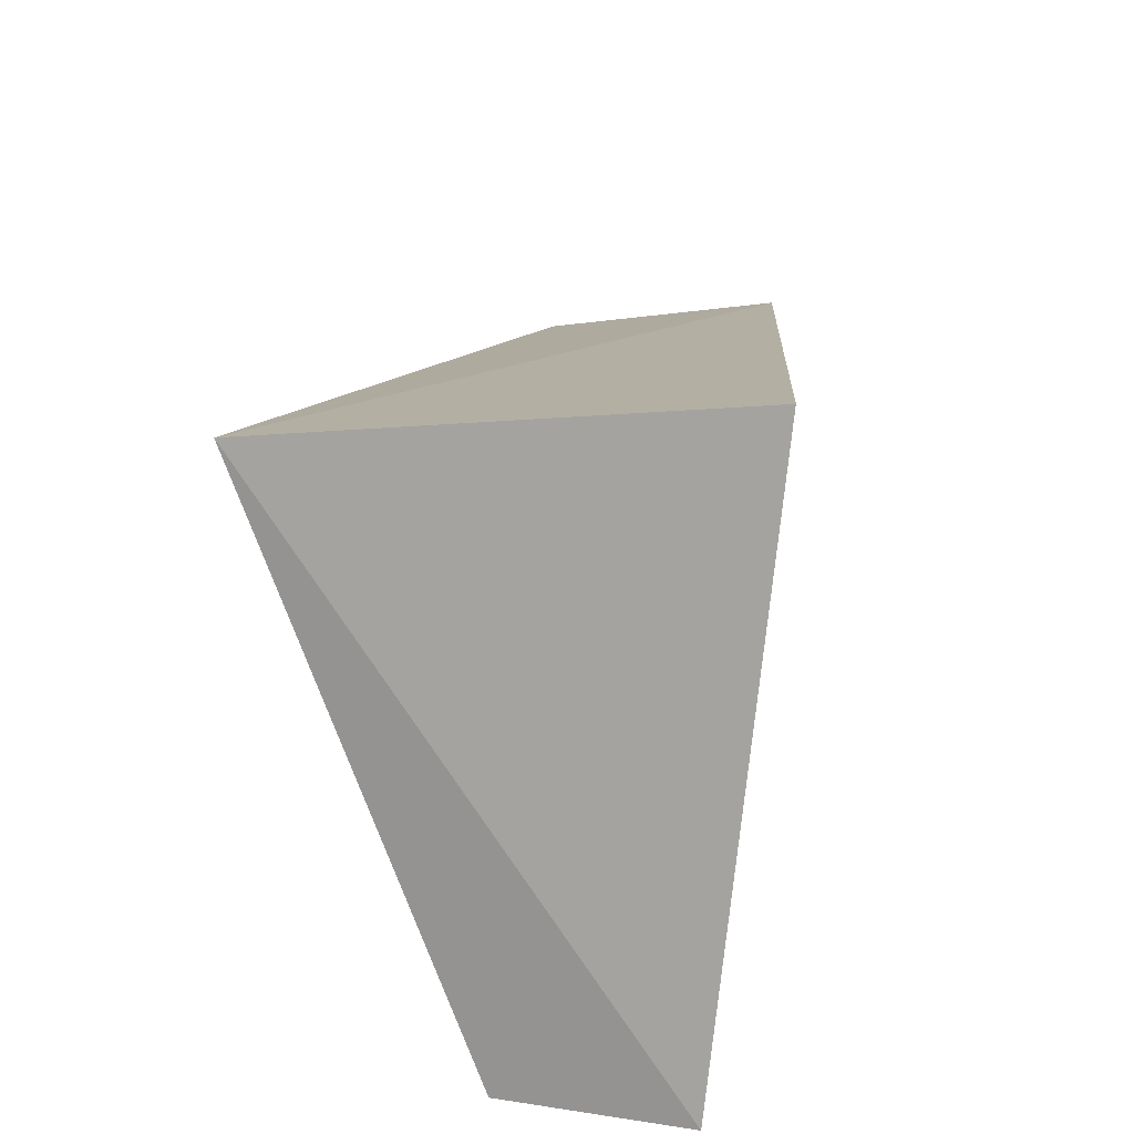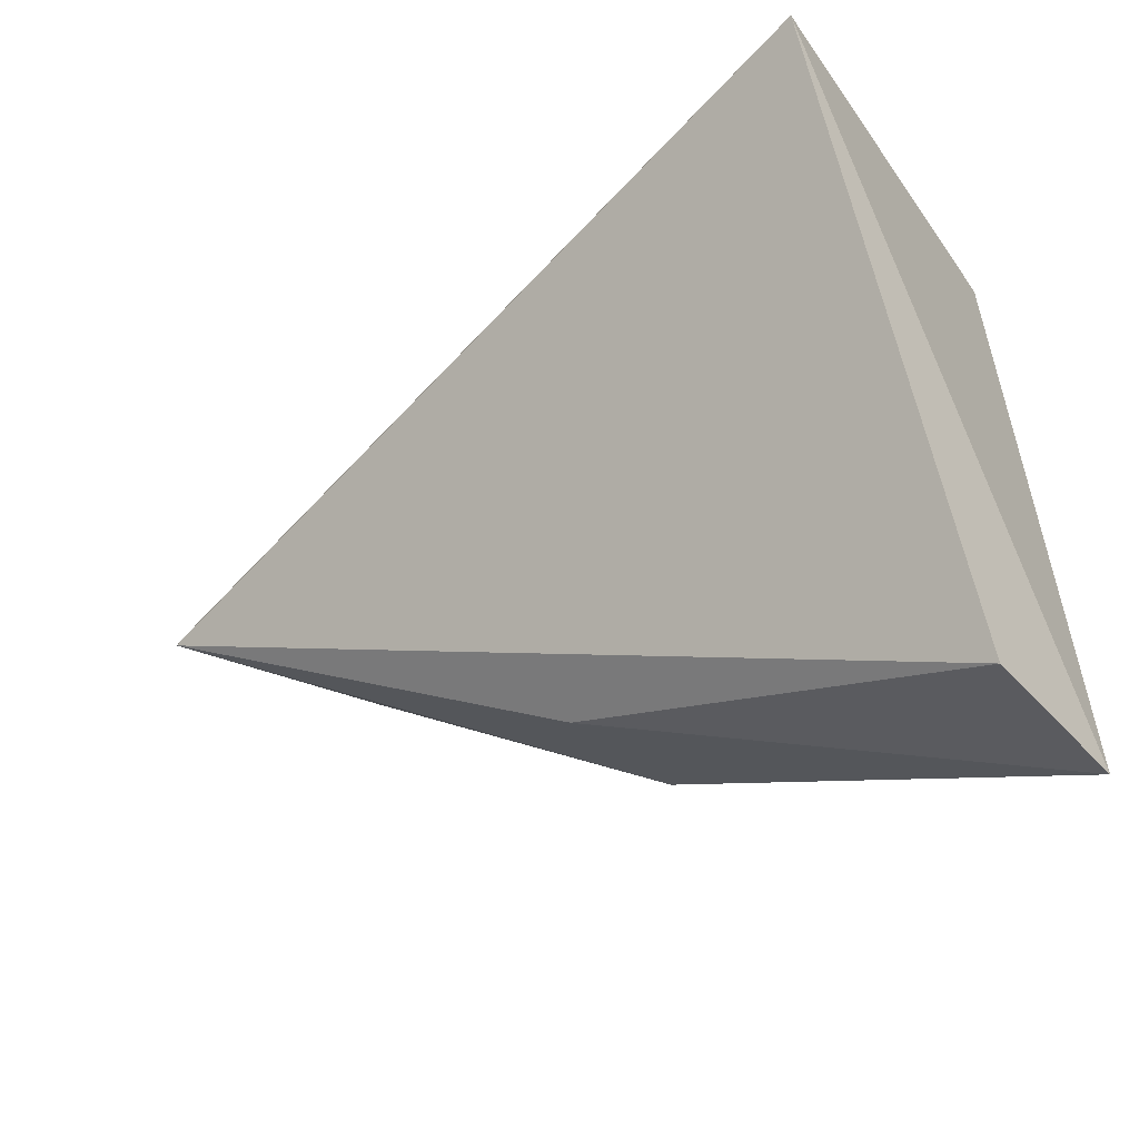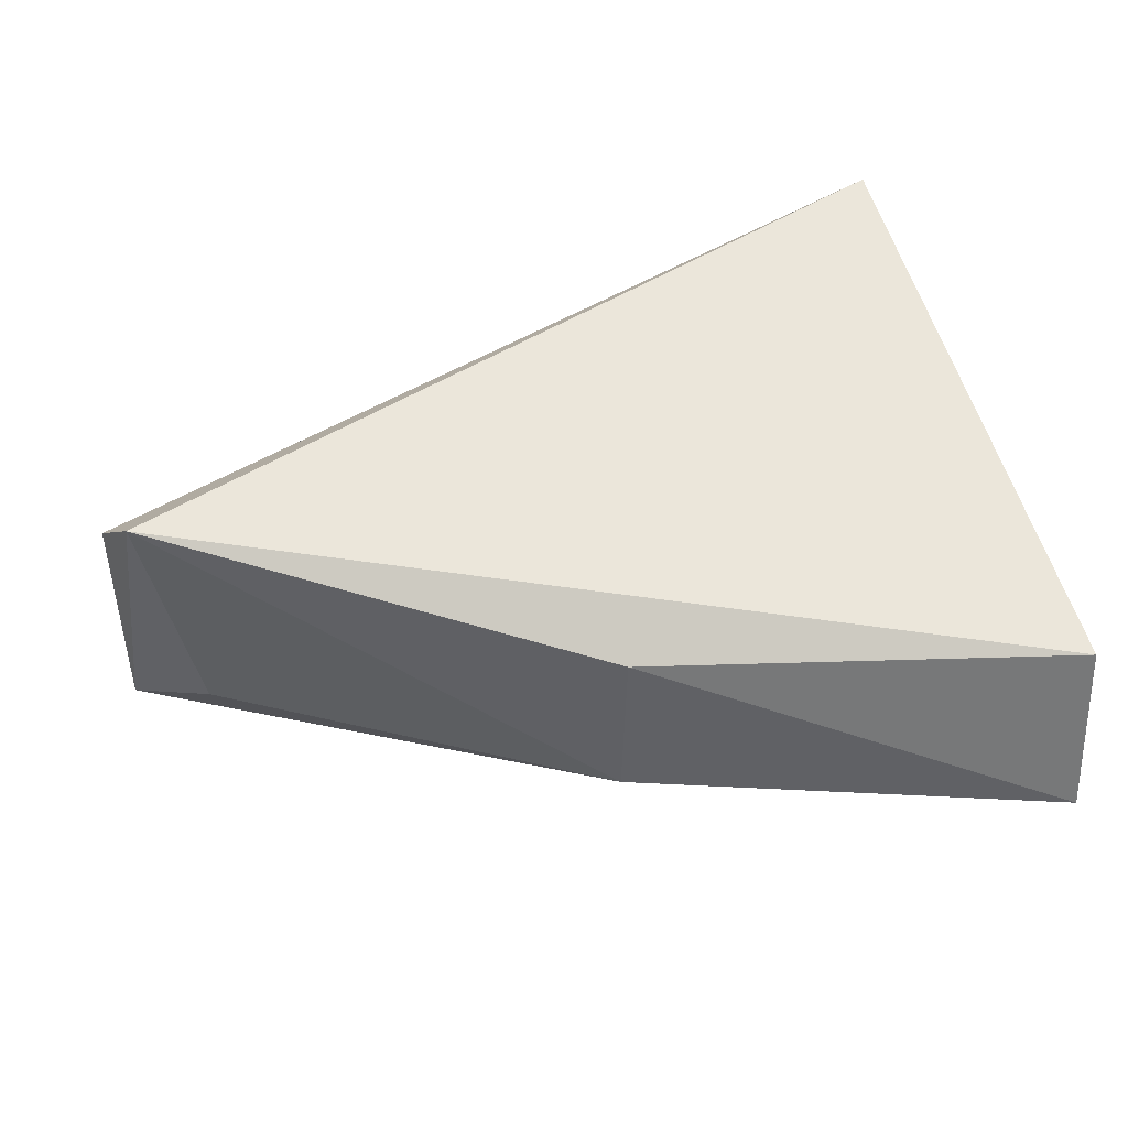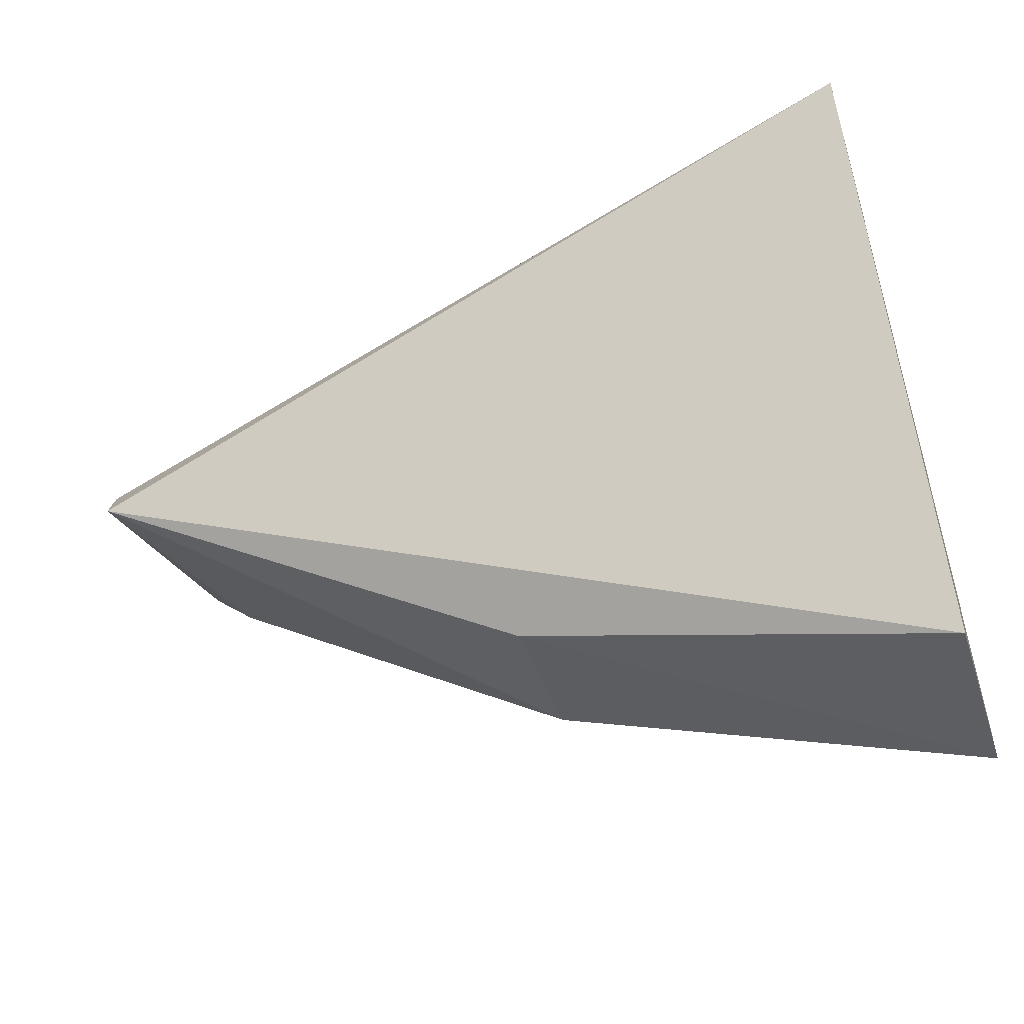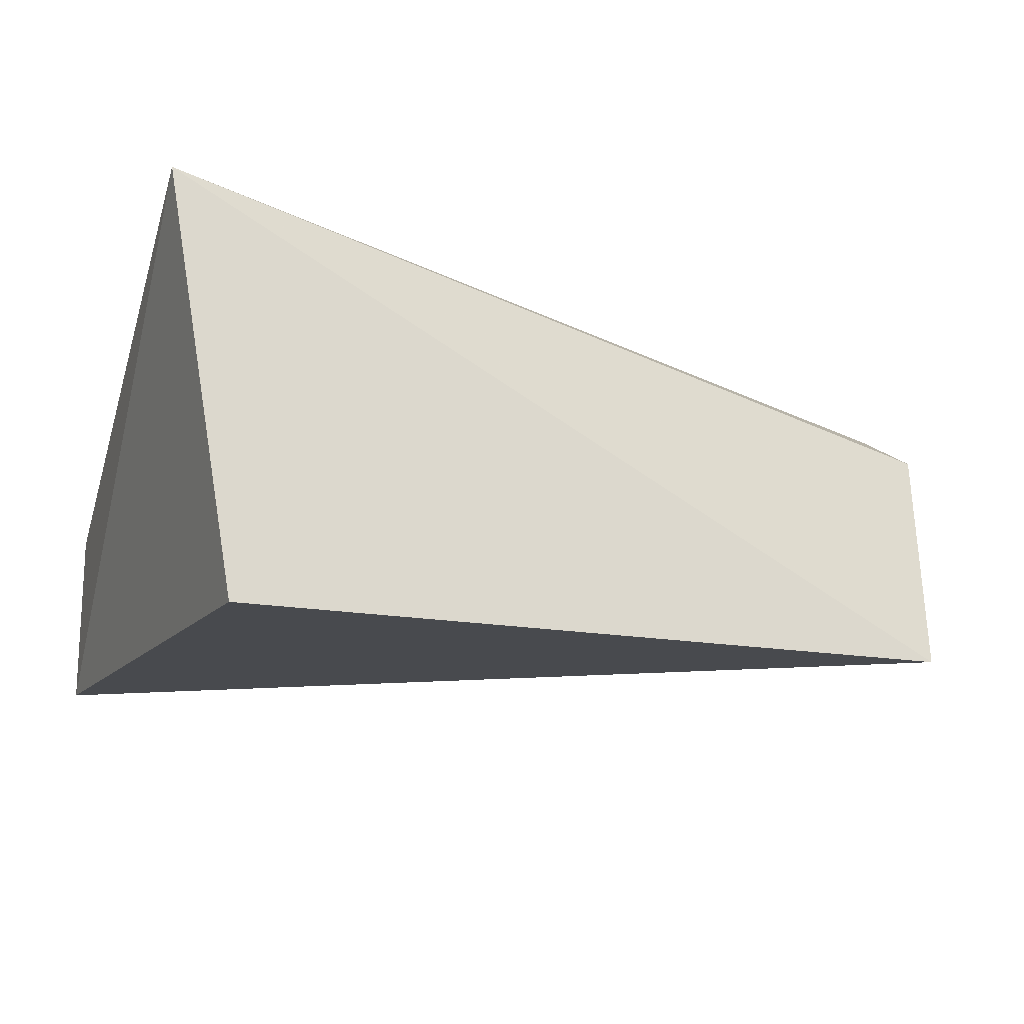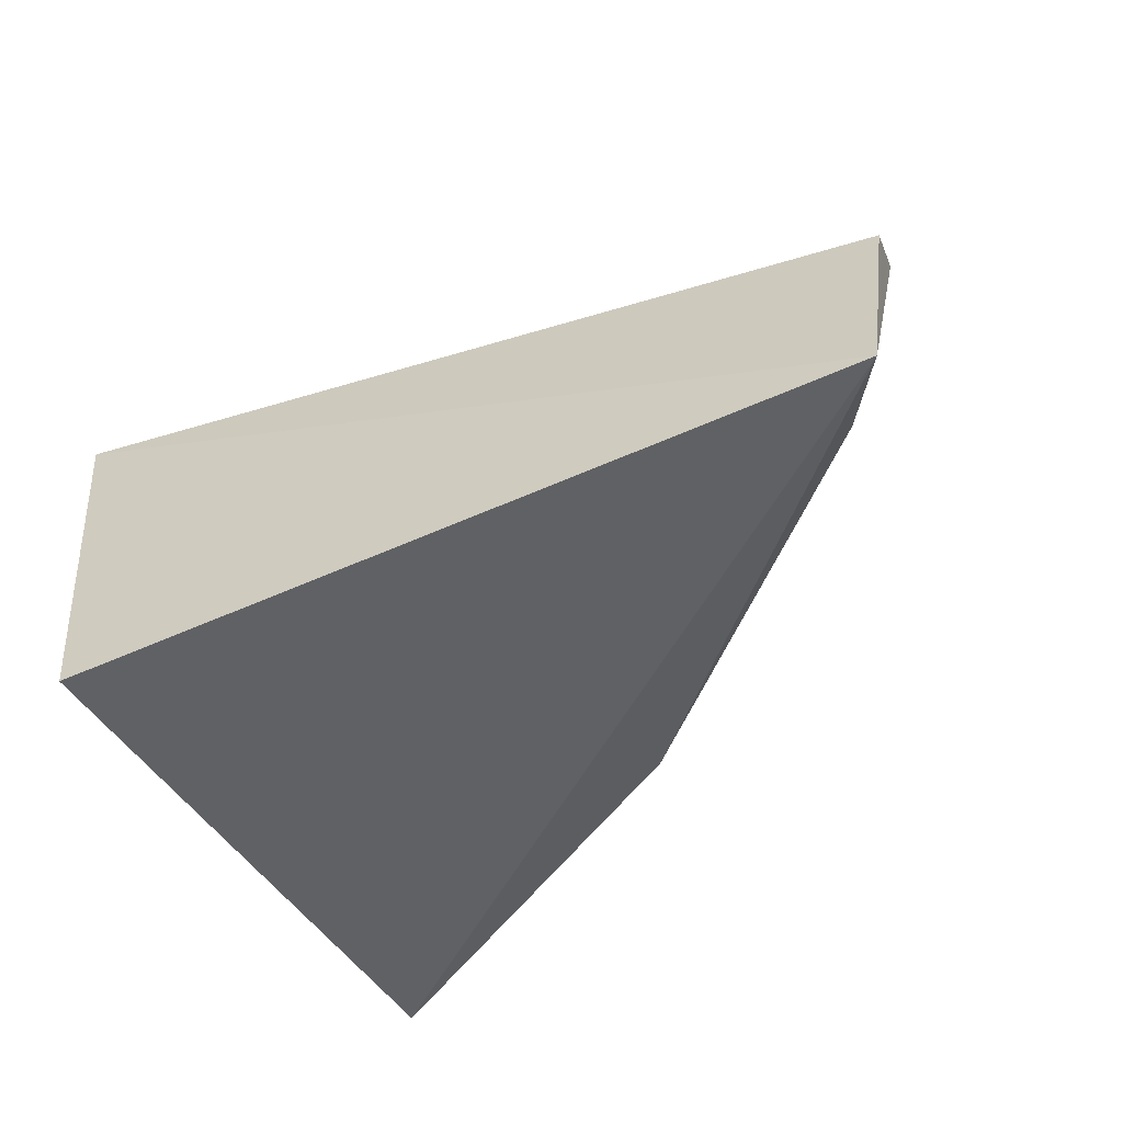
<metadata>
{"format":"obj","ext":"obj","renderer":"f3d","projection":"perspective","resolution":1024,"background":"white","views":[{"elev":24.7,"azim":-83.1,"up":"+Z"},{"elev":-34.8,"azim":-141.3,"up":"+Z"},{"elev":38.9,"azim":163.7,"up":"+Y"},{"elev":-42.0,"azim":-161.1,"up":"+Z"},{"elev":-18.7,"azim":-15.9,"up":"+Y"},{"elev":-50.9,"azim":37.2,"up":"+Y"}]}
</metadata>
<code>
v 0.05764 0.01681 0.01409
v 0.0753 0.00875 0.01083
v 0.07505 0.01469 0.00871
v 0.0572 0.01258 0.00219
v 0.05911 0.007836 0.01451
v 0.06617 0.009339 0.004565
v 0.07547 0.01375 0.01
v 0.05724 0.008891 0.001797
v 0.07385 0.009701 0.009172
v 0.06612 0.01256 0.004444
f 1 3 4
f 5 2 1
f 7 1 2
f 7 2 3
f 7 3 1
f 8 5 1
f 8 1 4
f 8 6 2
f 8 2 5
f 9 6 3
f 9 3 2
f 9 2 6
f 10 4 3
f 10 3 6
f 10 8 4
f 10 6 8

</code>
